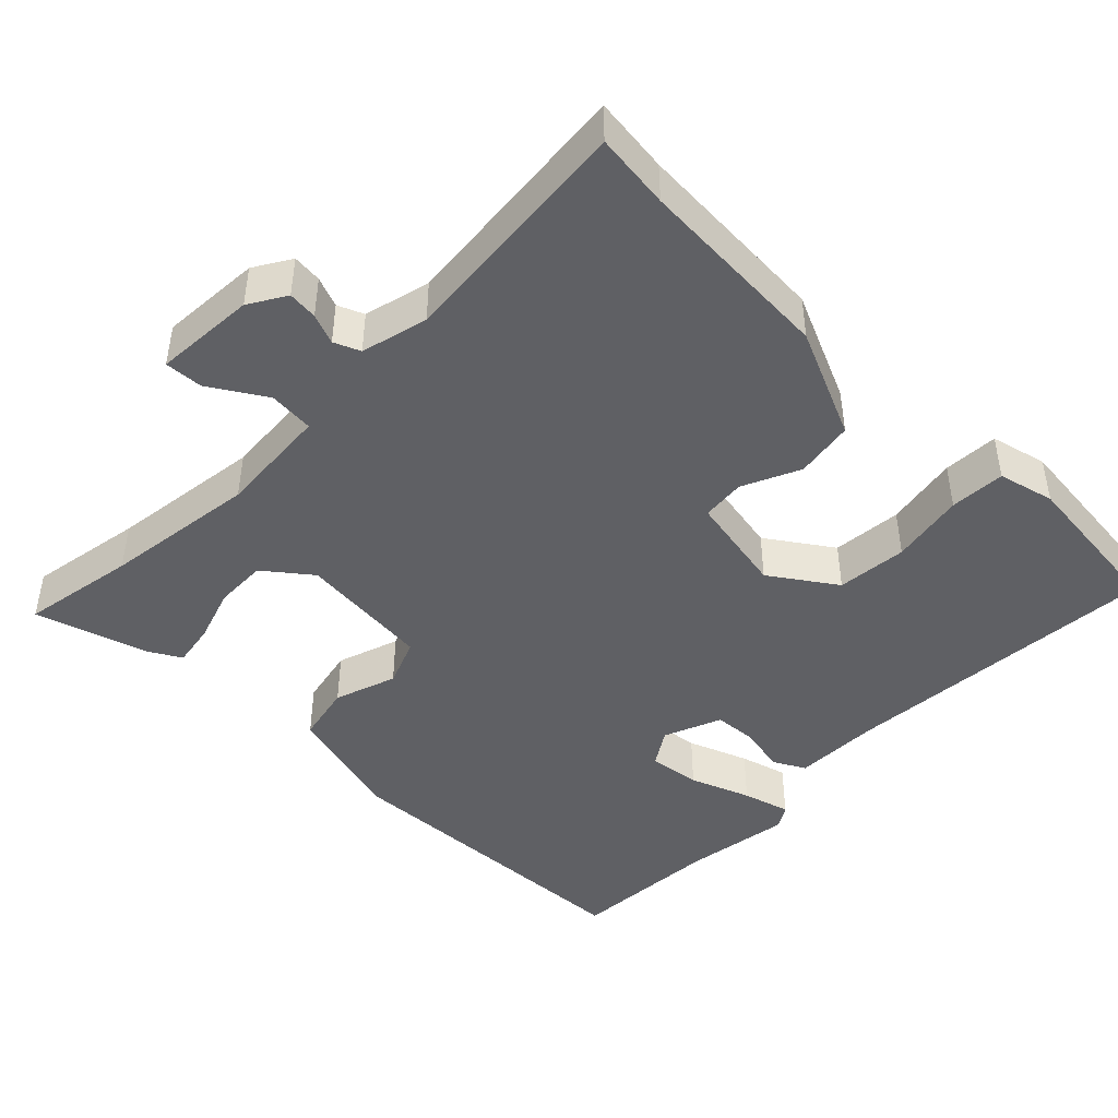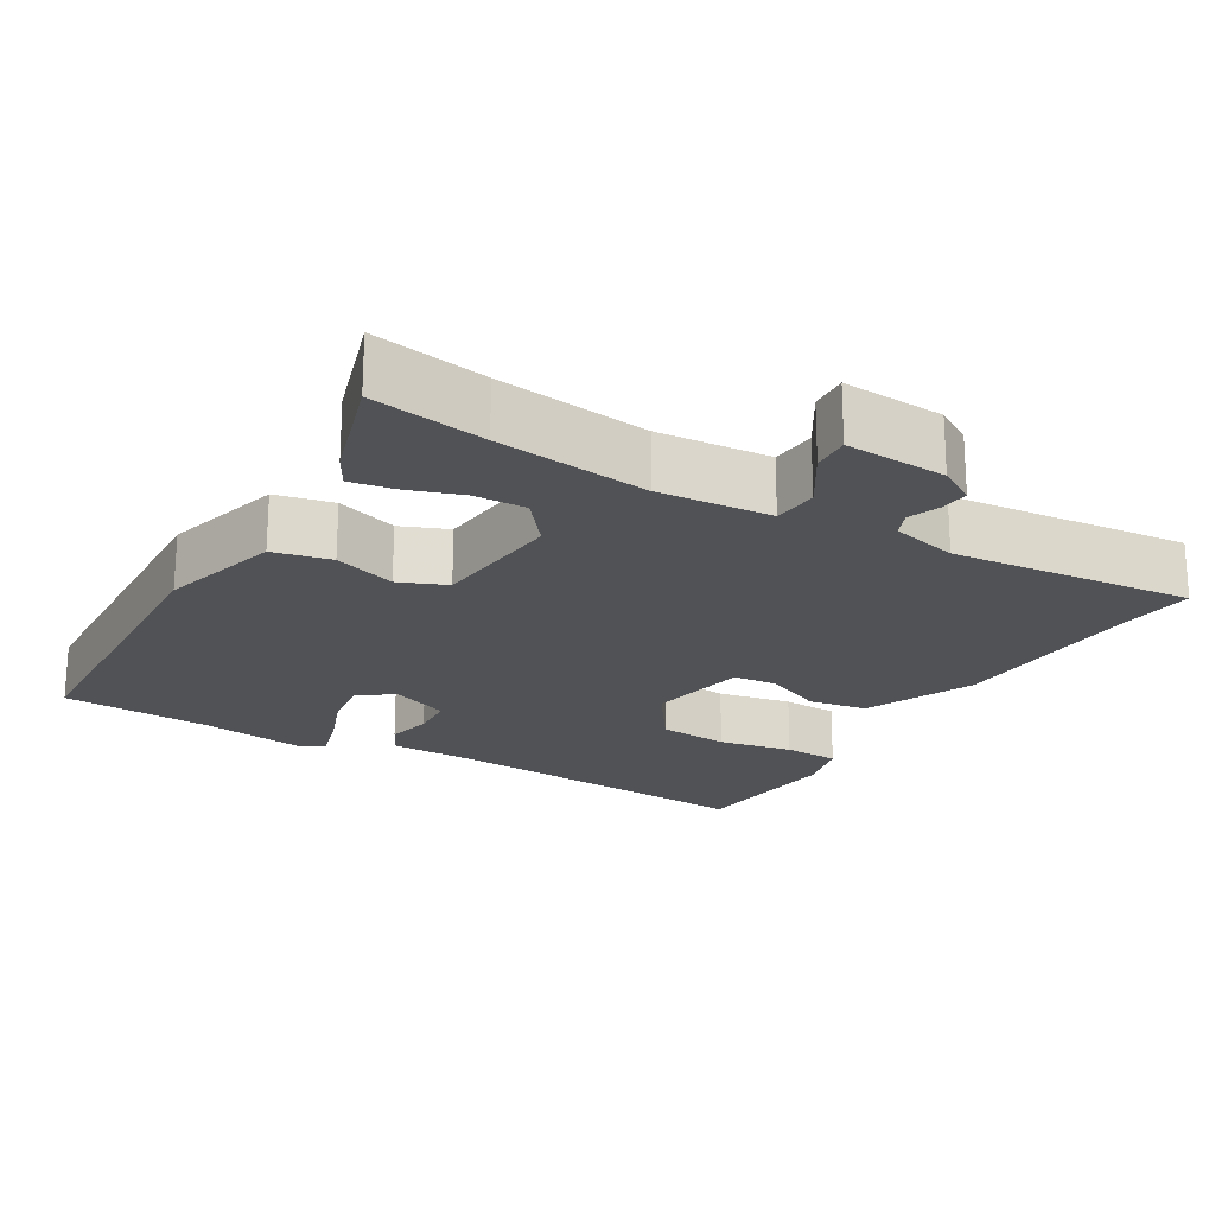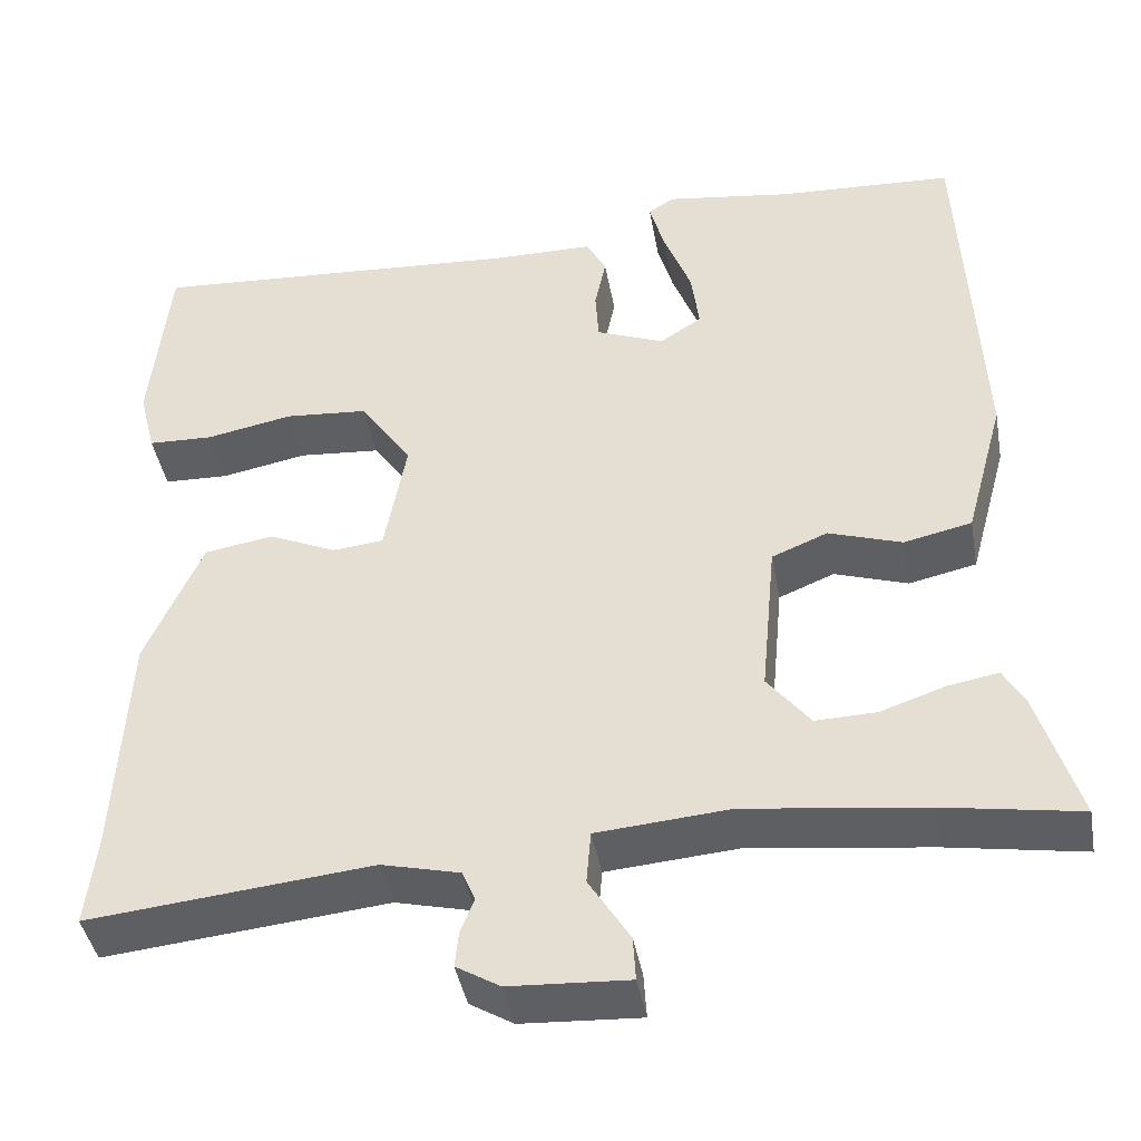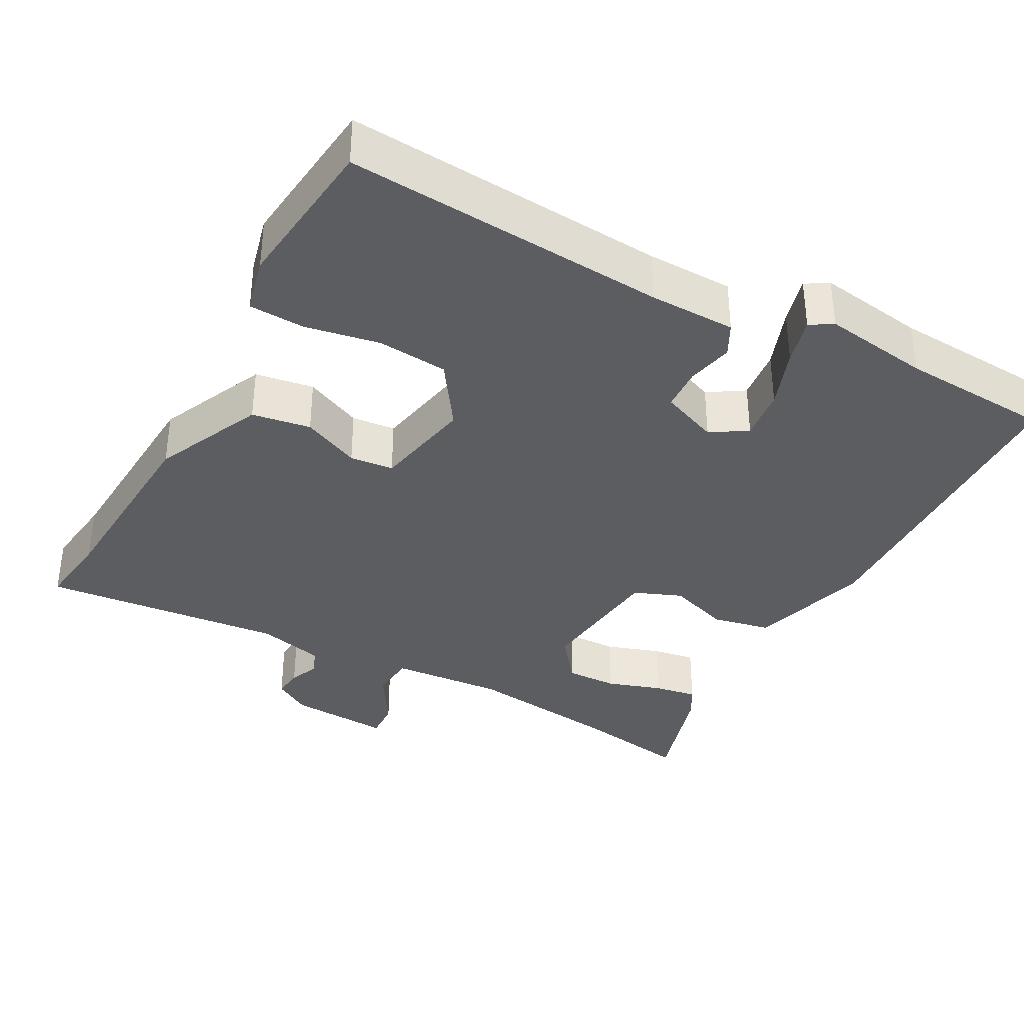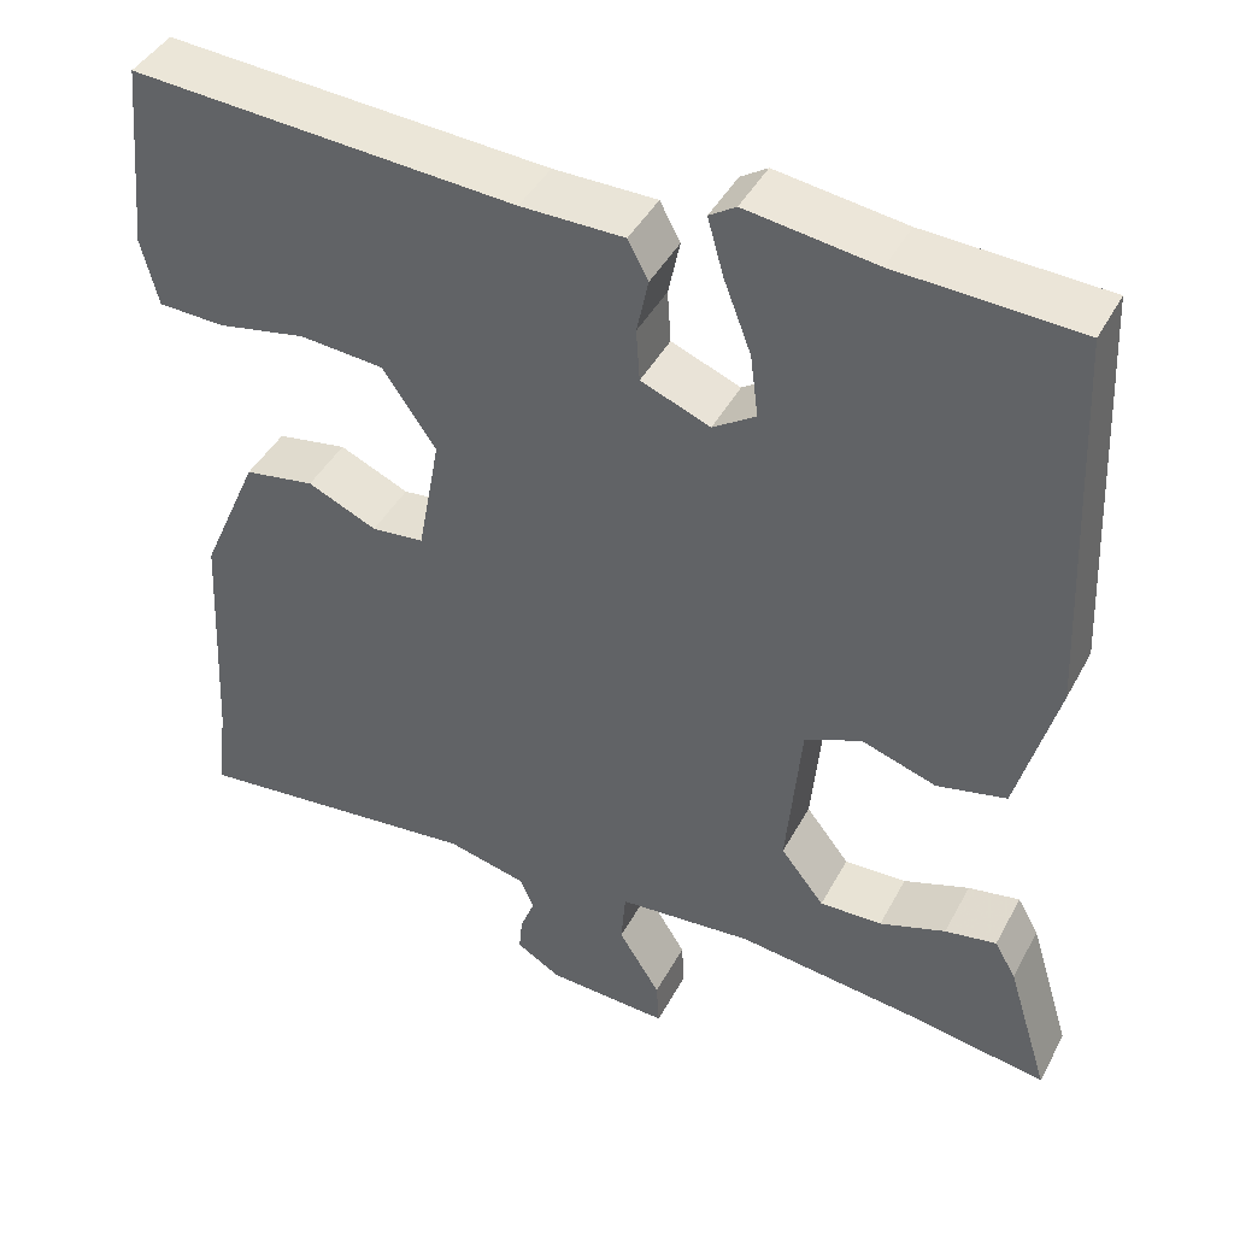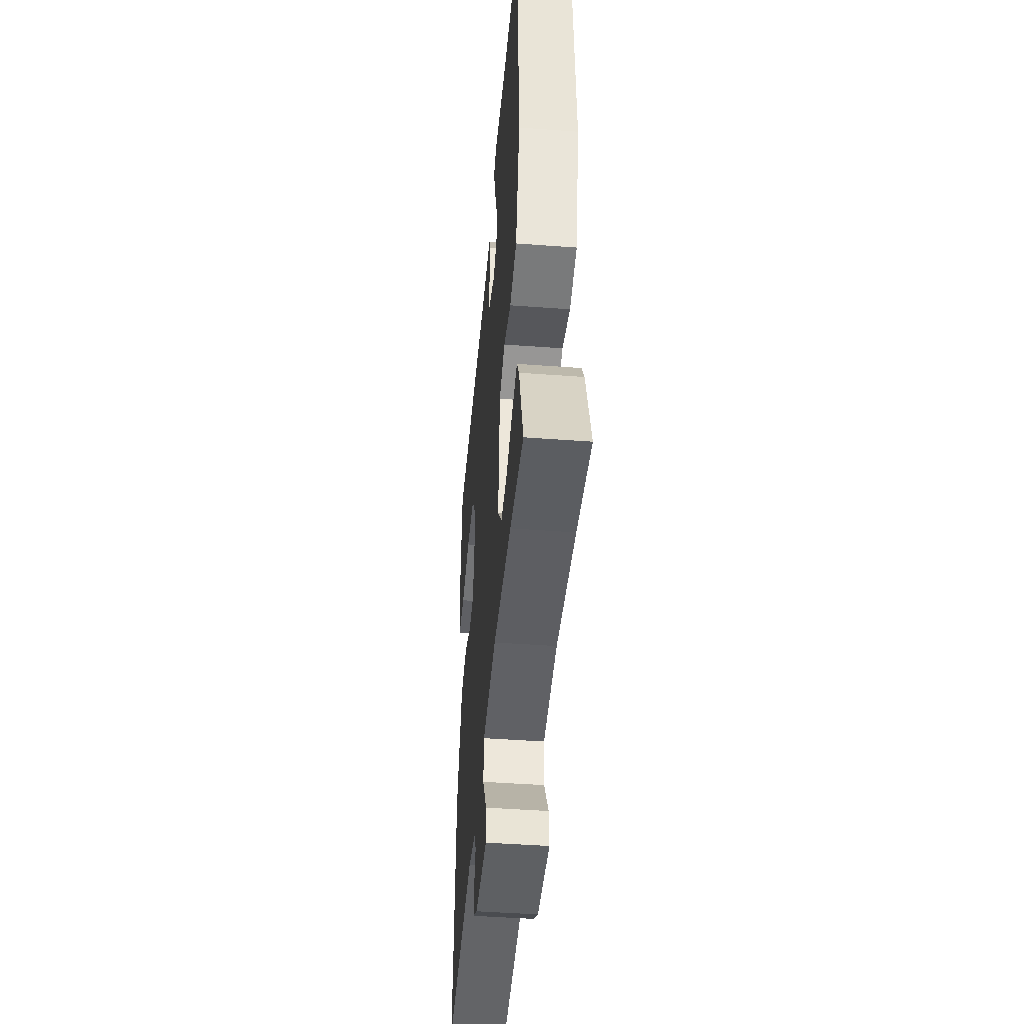
<metadata>
{"format":"obj","ext":"obj","renderer":"f3d","projection":"perspective","resolution":1024,"background":"white","views":[{"elev":-44.9,"azim":-134.8,"up":"+Y"},{"elev":-21.1,"azim":149.4,"up":"+Y"},{"elev":-42.2,"azim":10.2,"up":"+Z"},{"elev":-36.1,"azim":-28.9,"up":"+Y"},{"elev":42.7,"azim":26.4,"up":"+Z"},{"elev":-45.6,"azim":85.1,"up":"+Z"}]}
</metadata>
<code>
v 0.308 0.07 0.51
v 0.511 0.07 0.499
v 0.531 0.07 0.067
v 0.486 0.07 -0.097
v 0.408 0.07 -0.114
v 0.324 0.07 -0.086
v 0.26 0.07 -0.112
v 0.243 0.07 -0.292
v 0.292 0.07 -0.354
v 0.362 0.07 -0.352
v 0.436 0.07 -0.327
v 0.494 0.07 -0.317
v 0.518 0.07 -0.359
v 0.565 0.07 -0.511
v 0.41 0.07 -0.485
v 0.203 0.07 -0.459
v 0.051 0.07 -0.471
v 0.046 0.07 -0.532
v 0.093 0.07 -0.607
v 0.096 0.07 -0.658
v -0.041 0.07 -0.65
v -0.091 0.07 -0.62
v -0.087 0.07 -0.58
v -0.071 0.07 -0.539
v -0.086 0.07 -0.504
v -0.176 0.07 -0.482
v -0.502 0.07 -0.514
v -0.49 0.07 -0.411
v -0.476 0.07 -0.144
v -0.411 0.07 0.004
v -0.332 0.07 0.017
v -0.254 0.07 -0.018
v -0.195 0.07 -0.012
v -0.17 0.07 0.124
v -0.23 0.07 0.211
v -0.325 0.07 0.219
v -0.425 0.07 0.2
v -0.5 0.07 0.203
v -0.519 0.07 0.279
v -0.498 0.07 0.491
v -0.065 0.07 0.462
v 0.051 0.07 0.461
v 0.074 0.07 0.418
v 0.061 0.07 0.356
v 0.065 0.07 0.297
v 0.143 0.07 0.266
v 0.191 0.07 0.297
v 0.182 0.07 0.367
v 0.151 0.07 0.448
v 0.133 0.07 0.512
v 0.163 0.07 0.531
v 0.308 0 0.51
v 0.511 0 0.499
v 0.531 0 0.067
v 0.486 0 -0.097
v 0.408 0 -0.114
v 0.324 0 -0.086
v 0.26 0 -0.112
v 0.243 0 -0.292
v 0.292 0 -0.354
v 0.362 0 -0.352
v 0.436 0 -0.327
v 0.494 0 -0.317
v 0.518 0 -0.359
v 0.565 0 -0.511
v 0.41 0 -0.485
v 0.203 0 -0.459
v 0.051 0 -0.471
v 0.046 0 -0.532
v 0.093 0 -0.607
v 0.096 0 -0.658
v -0.041 0 -0.65
v -0.091 0 -0.62
v -0.087 0 -0.58
v -0.071 0 -0.539
v -0.086 0 -0.504
v -0.176 0 -0.482
v -0.502 0 -0.514
v -0.49 0 -0.411
v -0.476 0 -0.144
v -0.411 0 0.004
v -0.332 0 0.017
v -0.254 0 -0.018
v -0.195 0 -0.012
v -0.17 0 0.124
v -0.23 0 0.211
v -0.325 0 0.219
v -0.425 0 0.2
v -0.5 0 0.203
v -0.519 0 0.279
v -0.498 0 0.491
v -0.065 0 0.462
v 0.051 0 0.461
v 0.074 0 0.418
v 0.061 0 0.356
v 0.065 0 0.297
v 0.143 0 0.266
v 0.191 0 0.297
v 0.182 0 0.367
v 0.151 0 0.448
v 0.133 0 0.512
v 0.163 0 0.531
f 48 49 50 51
f 47 48 51 1
f 41 42 43 44
f 41 44 45
f 40 41 45
f 39 40 45 46
f 36 37 38 39
f 35 36 39 46
f 29 30 31 32
f 28 29 32 33
f 26 27 28 33
f 25 26 33 34
f 21 22 23 24
f 19 20 21 24
f 18 19 24 25
f 17 18 25 34
f 12 13 14 15
f 10 11 12 15
f 9 10 15 16
f 8 9 16 17
f 3 4 5 6
f 3 6 7
f 47 1 2 3
f 46 47 3 7
f 34 35 46 7
f 7 8 17 34
f 102 101 100 99
f 52 102 99 98
f 95 94 93 92
f 96 95 92
f 96 92 91
f 97 96 91 90
f 90 89 88 87
f 97 90 87 86
f 83 82 81 80
f 84 83 80 79
f 84 79 78 77
f 85 84 77 76
f 75 74 73 72
f 75 72 71 70
f 76 75 70 69
f 85 76 69 68
f 66 65 64 63
f 66 63 62 61
f 67 66 61 60
f 68 67 60 59
f 57 56 55 54
f 58 57 54
f 54 53 52 98
f 58 54 98 97
f 58 97 86 85
f 85 68 59 58
f 1 52 53 2
f 2 53 54 3
f 3 54 55 4
f 4 55 56 5
f 5 56 57 6
f 6 57 58 7
f 7 58 59 8
f 8 59 60 9
f 9 60 61 10
f 10 61 62 11
f 11 62 63 12
f 12 63 64 13
f 13 64 65 14
f 14 65 66 15
f 15 66 67 16
f 16 67 68 17
f 17 68 69 18
f 18 69 70 19
f 19 70 71 20
f 20 71 72 21
f 21 72 73 22
f 22 73 74 23
f 23 74 75 24
f 24 75 76 25
f 25 76 77 26
f 26 77 78 27
f 27 78 79 28
f 28 79 80 29
f 29 80 81 30
f 30 81 82 31
f 31 82 83 32
f 32 83 84 33
f 33 84 85 34
f 34 85 86 35
f 35 86 87 36
f 36 87 88 37
f 37 88 89 38
f 38 89 90 39
f 39 90 91 40
f 40 91 92 41
f 41 92 93 42
f 42 93 94 43
f 43 94 95 44
f 44 95 96 45
f 45 96 97 46
f 46 97 98 47
f 47 98 99 48
f 48 99 100 49
f 49 100 101 50
f 50 101 102 51
f 51 102 52 1

</code>
